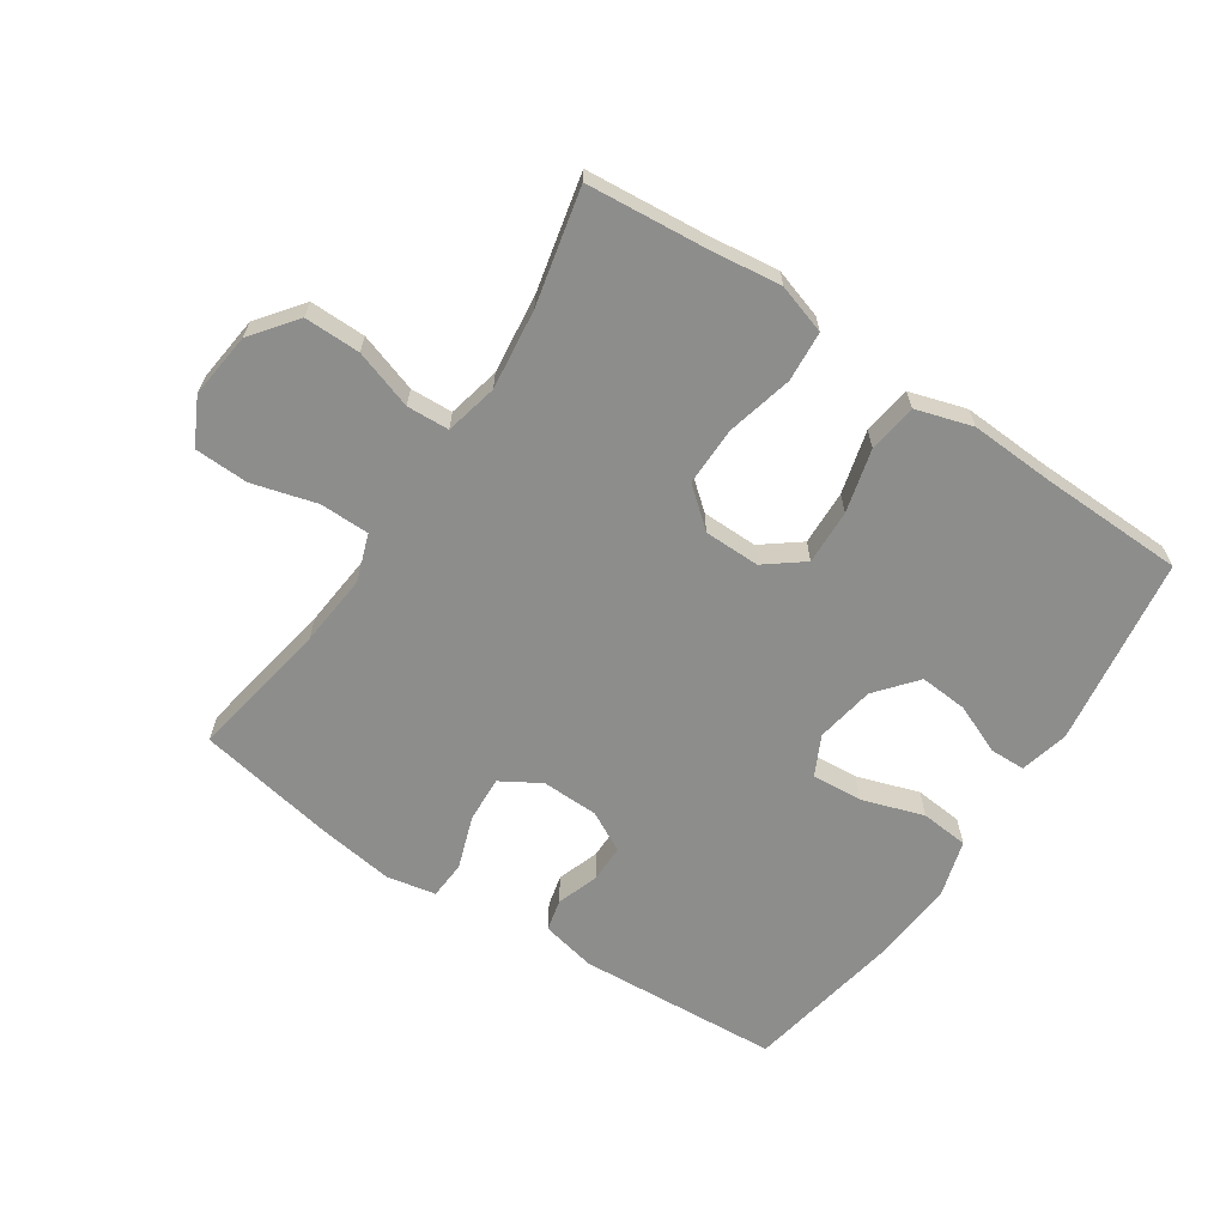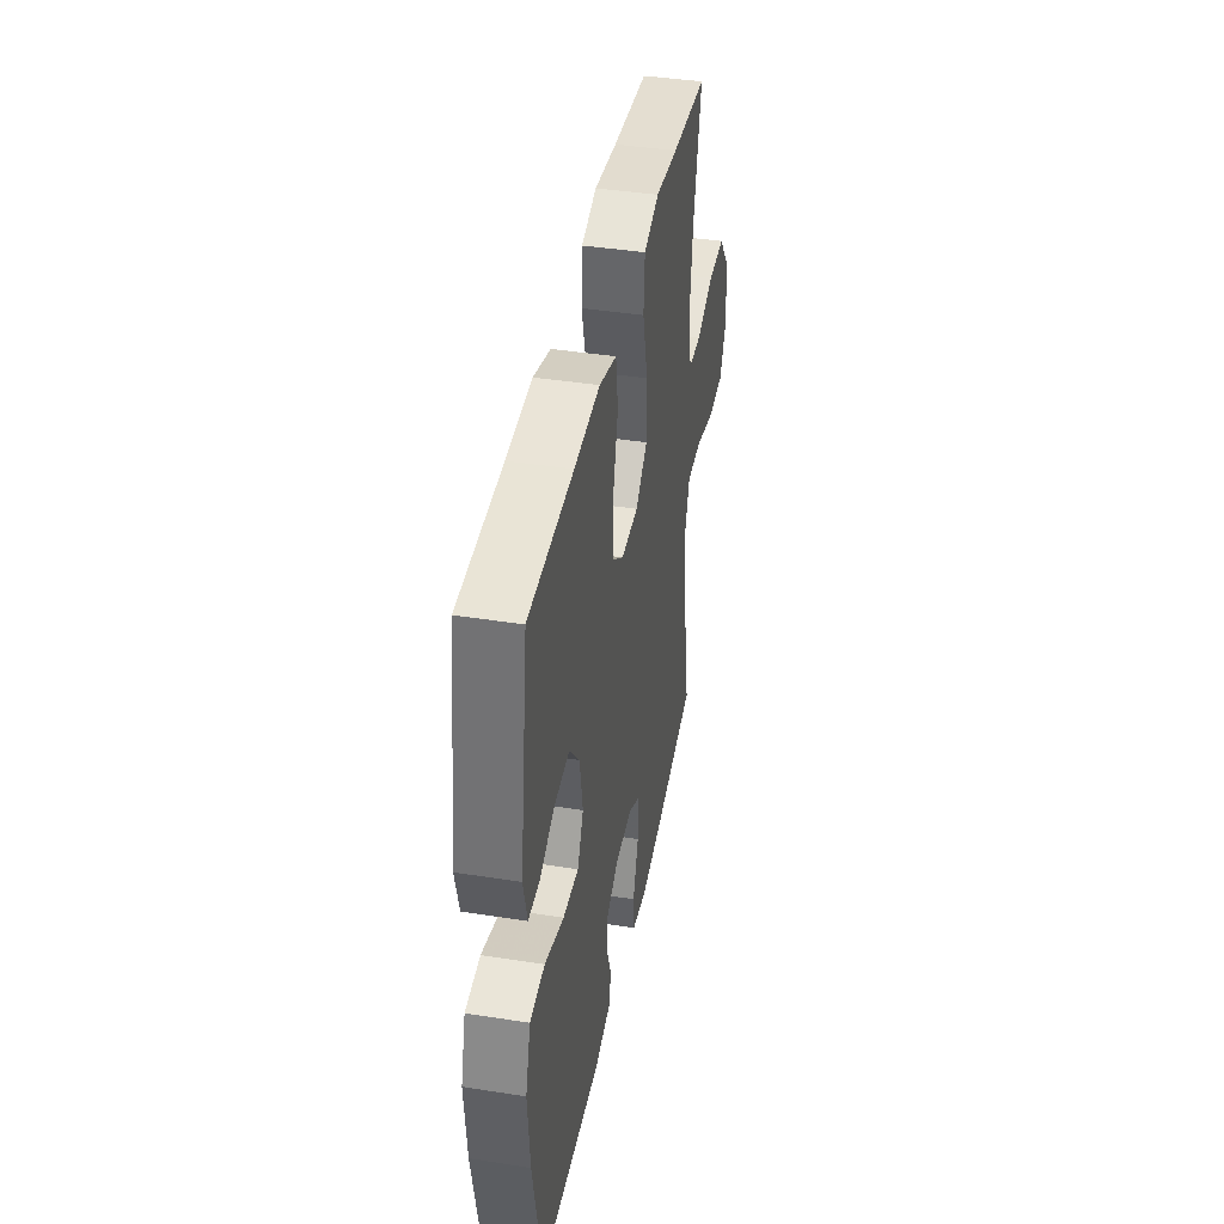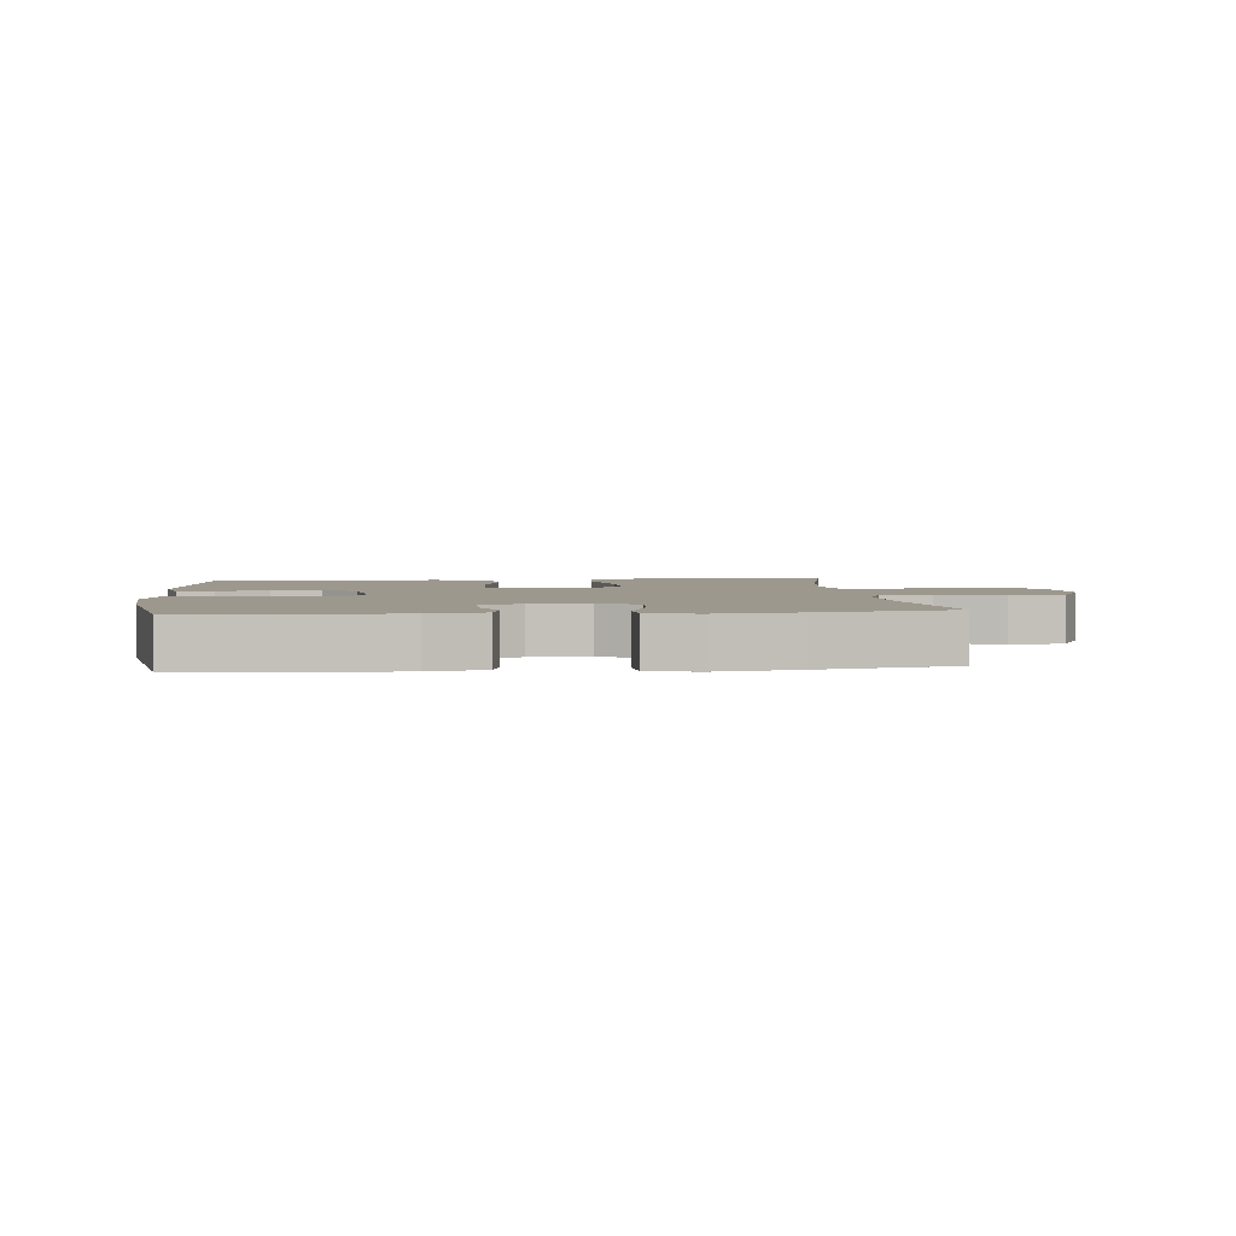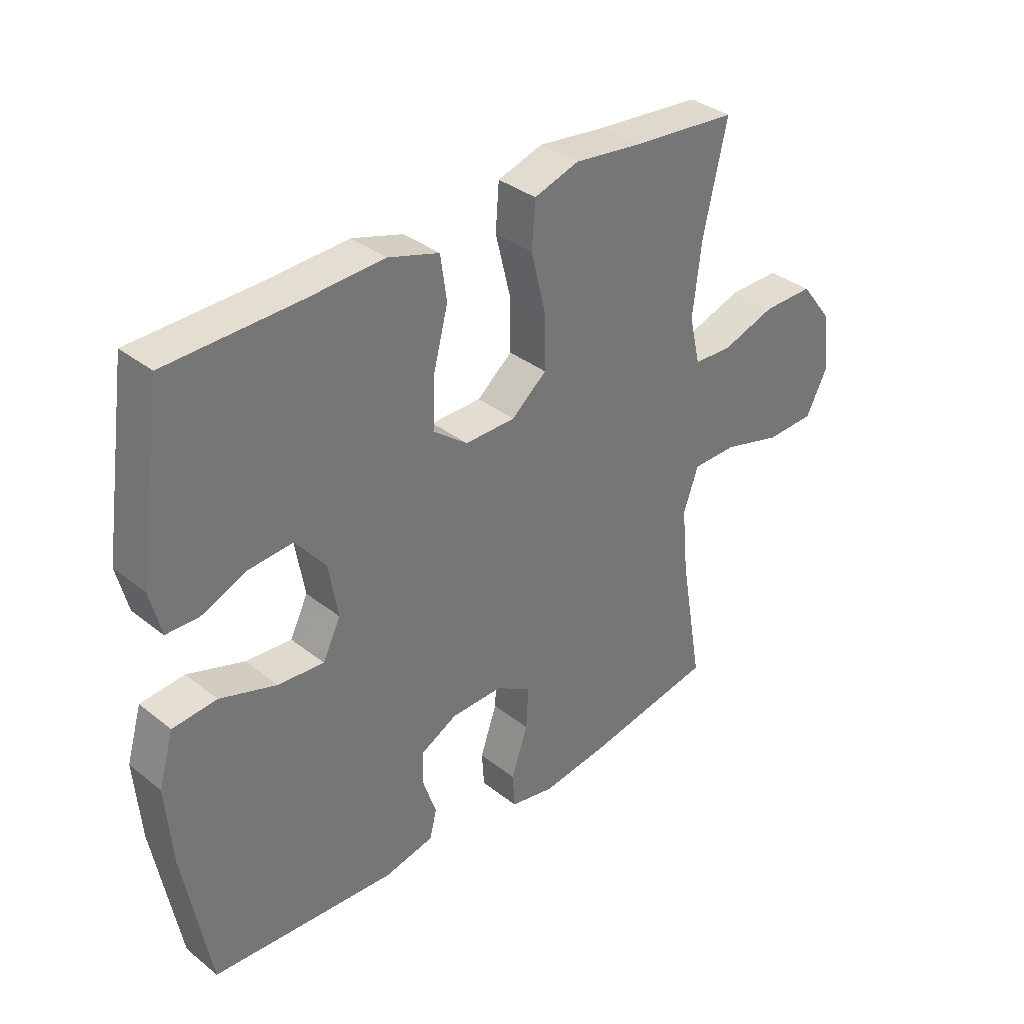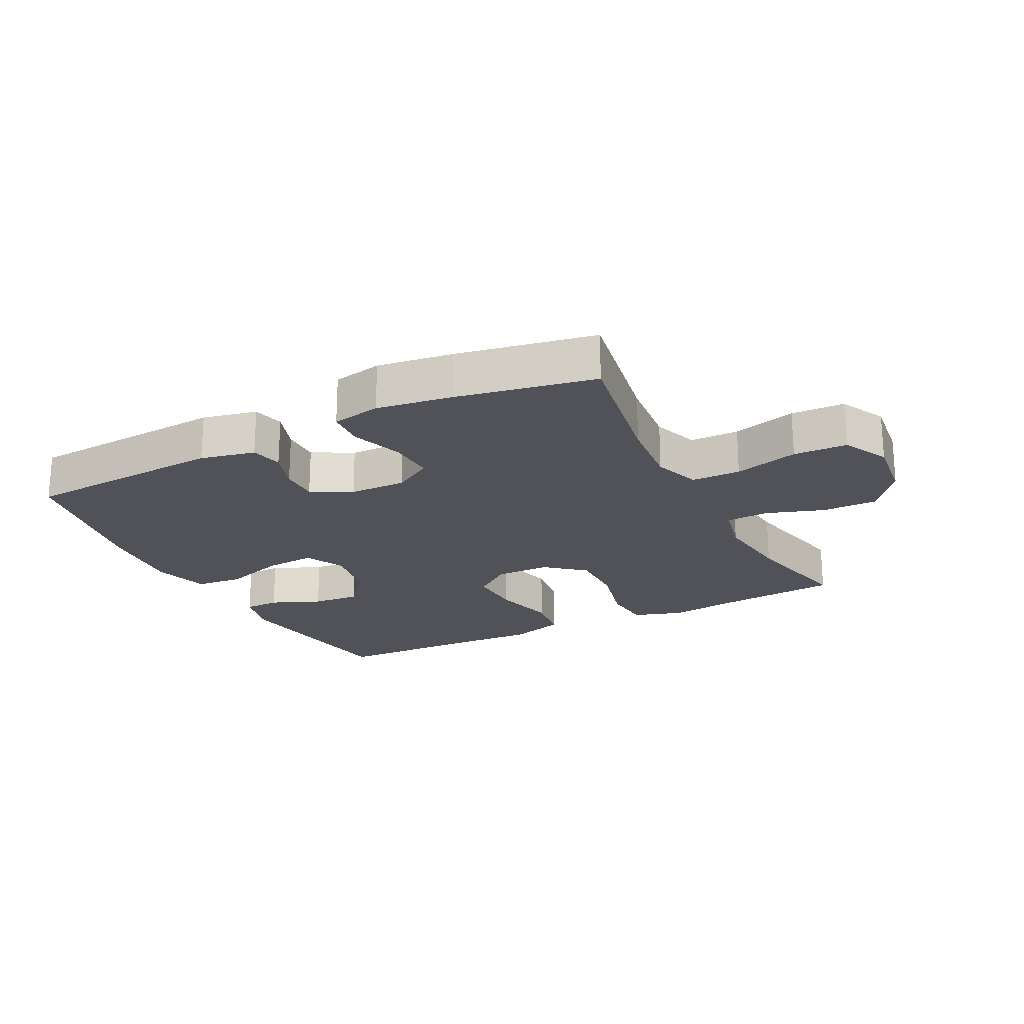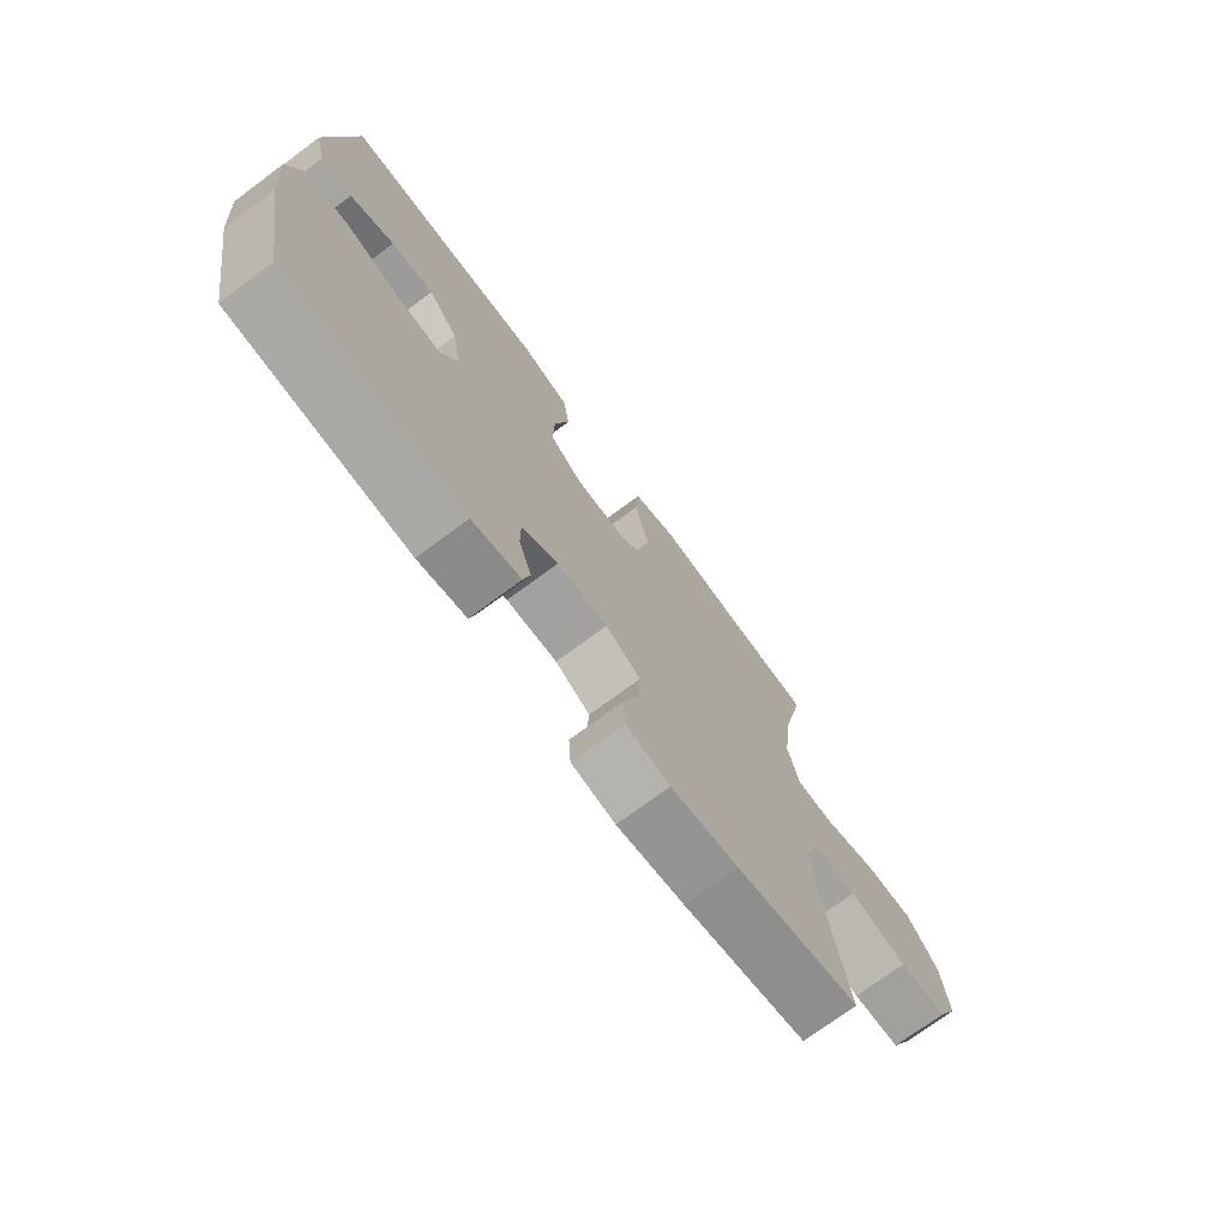
<metadata>
{"format":"obj","ext":"obj","renderer":"f3d","projection":"perspective","resolution":1024,"background":"white","views":[{"elev":-64.5,"azim":-33.6,"up":"+Y"},{"elev":41.1,"azim":100.8,"up":"+Z"},{"elev":3.2,"azim":174.1,"up":"+Y"},{"elev":35.0,"azim":136.3,"up":"+Z"},{"elev":-21.5,"azim":-153.1,"up":"+Y"},{"elev":-73.1,"azim":126.6,"up":"+Z"}]}
</metadata>
<code>
v 0.5 0.07 0.5
v 0.544 0.07 0.2
v 0.525 0.07 0.123
v 0.469 0.07 0.122
v 0.39 0.07 0.155
v 0.314 0.07 0.161
v 0.261 0.07 0.097
v 0.245 0.07 0.004
v 0.276 0.07 -0.059
v 0.356 0.07 -0.053
v 0.454 0.07 -0.021
v 0.53 0.07 -0.028
v 0.556 0.07 -0.117
v 0.545 0.07 -0.253
v 0.5 0.07 -0.5
v 0.18 0.07 -0.52
v 0.093 0.07 -0.501
v 0.081 0.07 -0.451
v 0.104 0.07 -0.385
v 0.104 0.07 -0.325
v 0.04 0.07 -0.291
v -0.05 0.07 -0.289
v -0.112 0.07 -0.326
v -0.108 0.07 -0.399
v -0.079 0.07 -0.483
v -0.083 0.07 -0.543
v -0.161 0.07 -0.558
v -0.281 0.07 -0.541
v -0.5 0.07 -0.5
v -0.461 0.07 -0.276
v -0.45 0.07 -0.161
v -0.476 0.07 -0.087
v -0.554 0.07 -0.086
v -0.656 0.07 -0.114
v -0.741 0.07 -0.111
v -0.778 0.07 -0.038
v -0.766 0.07 0.066
v -0.711 0.07 0.137
v -0.623 0.07 0.136
v -0.53 0.07 0.105
v -0.463 0.07 0.108
v -0.444 0.07 0.191
v -0.459 0.07 0.318
v -0.5 0.07 0.5
v -0.315 0.07 0.516
v -0.198 0.07 0.53
v -0.12 0.07 0.505
v -0.114 0.07 0.426
v -0.14 0.07 0.321
v -0.141 0.07 0.228
v -0.08 0.07 0.177
v 0.008 0.07 0.176
v 0.068 0.07 0.222
v 0.065 0.07 0.309
v 0.039 0.07 0.409
v 0.05 0.07 0.486
v 0.139 0.07 0.513
v 0.271 0.07 0.506
v 0.5 0 0.5
v 0.544 0 0.2
v 0.525 0 0.123
v 0.469 0 0.122
v 0.39 0 0.155
v 0.314 0 0.161
v 0.261 0 0.097
v 0.245 0 0.004
v 0.276 0 -0.059
v 0.356 0 -0.053
v 0.454 0 -0.021
v 0.53 0 -0.028
v 0.556 0 -0.117
v 0.545 0 -0.253
v 0.5 0 -0.5
v 0.18 0 -0.52
v 0.093 0 -0.501
v 0.081 0 -0.451
v 0.104 0 -0.385
v 0.104 0 -0.325
v 0.04 0 -0.291
v -0.05 0 -0.289
v -0.112 0 -0.326
v -0.108 0 -0.399
v -0.079 0 -0.483
v -0.083 0 -0.543
v -0.161 0 -0.558
v -0.281 0 -0.541
v -0.5 0 -0.5
v -0.461 0 -0.276
v -0.45 0 -0.161
v -0.476 0 -0.087
v -0.554 0 -0.086
v -0.656 0 -0.114
v -0.741 0 -0.111
v -0.778 0 -0.038
v -0.766 0 0.066
v -0.711 0 0.137
v -0.623 0 0.136
v -0.53 0 0.105
v -0.463 0 0.108
v -0.444 0 0.191
v -0.459 0 0.318
v -0.5 0 0.5
v -0.315 0 0.516
v -0.198 0 0.53
v -0.12 0 0.505
v -0.114 0 0.426
v -0.14 0 0.321
v -0.141 0 0.228
v -0.08 0 0.177
v 0.008 0 0.176
v 0.068 0 0.222
v 0.065 0 0.309
v 0.039 0 0.409
v 0.05 0 0.486
v 0.139 0 0.513
v 0.271 0 0.506
f 55 56 57 58
f 54 55 58 1
f 53 54 1 2
f 52 53 2
f 46 47 48 49
f 45 46 49 50
f 43 44 45 50
f 42 43 50 51
f 37 38 39 40
f 37 40 41
f 36 37 41
f 33 34 35 36
f 32 33 36 41
f 31 32 41 42
f 27 28 29 30
f 27 30 31
f 24 25 26 27
f 23 24 27 31
f 22 23 31 42
f 16 17 18 19
f 16 19 20
f 15 16 20
f 14 15 20 21
f 10 11 12 13
f 9 10 13 14
f 2 3 4 5
f 2 5 6
f 52 2 6
f 51 52 6 7
f 42 51 7 8
f 22 42 8 9
f 9 14 21 22
f 116 115 114 113
f 59 116 113 112
f 60 59 112 111
f 60 111 110
f 107 106 105 104
f 108 107 104 103
f 108 103 102 101
f 109 108 101 100
f 98 97 96 95
f 99 98 95
f 99 95 94
f 94 93 92 91
f 99 94 91 90
f 100 99 90 89
f 88 87 86 85
f 89 88 85
f 85 84 83 82
f 89 85 82 81
f 100 89 81 80
f 77 76 75 74
f 78 77 74
f 78 74 73
f 79 78 73 72
f 71 70 69 68
f 72 71 68 67
f 63 62 61 60
f 64 63 60
f 64 60 110
f 65 64 110 109
f 66 65 109 100
f 67 66 100 80
f 80 79 72 67
f 1 59 60 2
f 2 60 61 3
f 3 61 62 4
f 4 62 63 5
f 5 63 64 6
f 6 64 65 7
f 7 65 66 8
f 8 66 67 9
f 9 67 68 10
f 10 68 69 11
f 11 69 70 12
f 12 70 71 13
f 13 71 72 14
f 14 72 73 15
f 15 73 74 16
f 16 74 75 17
f 17 75 76 18
f 18 76 77 19
f 19 77 78 20
f 20 78 79 21
f 21 79 80 22
f 22 80 81 23
f 23 81 82 24
f 24 82 83 25
f 25 83 84 26
f 26 84 85 27
f 27 85 86 28
f 28 86 87 29
f 29 87 88 30
f 30 88 89 31
f 31 89 90 32
f 32 90 91 33
f 33 91 92 34
f 34 92 93 35
f 35 93 94 36
f 36 94 95 37
f 37 95 96 38
f 38 96 97 39
f 39 97 98 40
f 40 98 99 41
f 41 99 100 42
f 42 100 101 43
f 43 101 102 44
f 44 102 103 45
f 45 103 104 46
f 46 104 105 47
f 47 105 106 48
f 48 106 107 49
f 49 107 108 50
f 50 108 109 51
f 51 109 110 52
f 52 110 111 53
f 53 111 112 54
f 54 112 113 55
f 55 113 114 56
f 56 114 115 57
f 57 115 116 58
f 58 116 59 1

</code>
